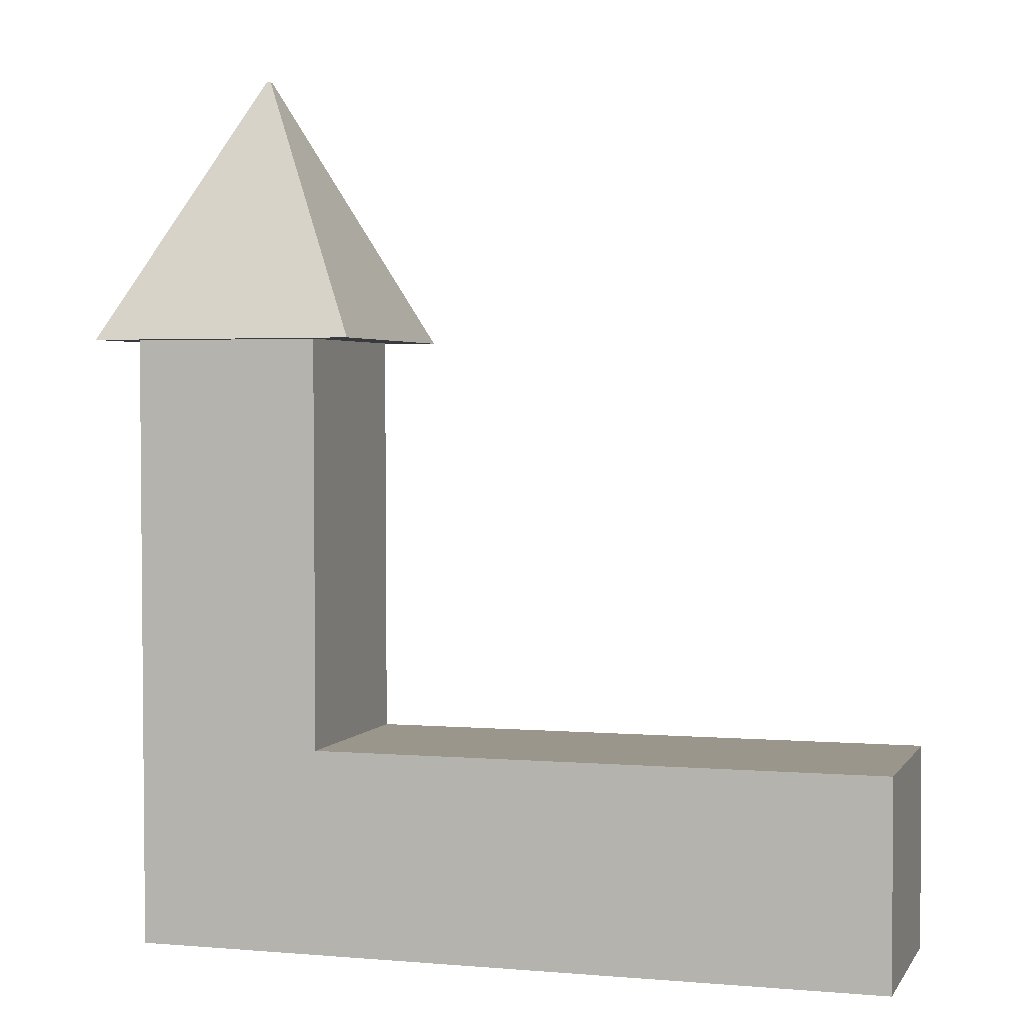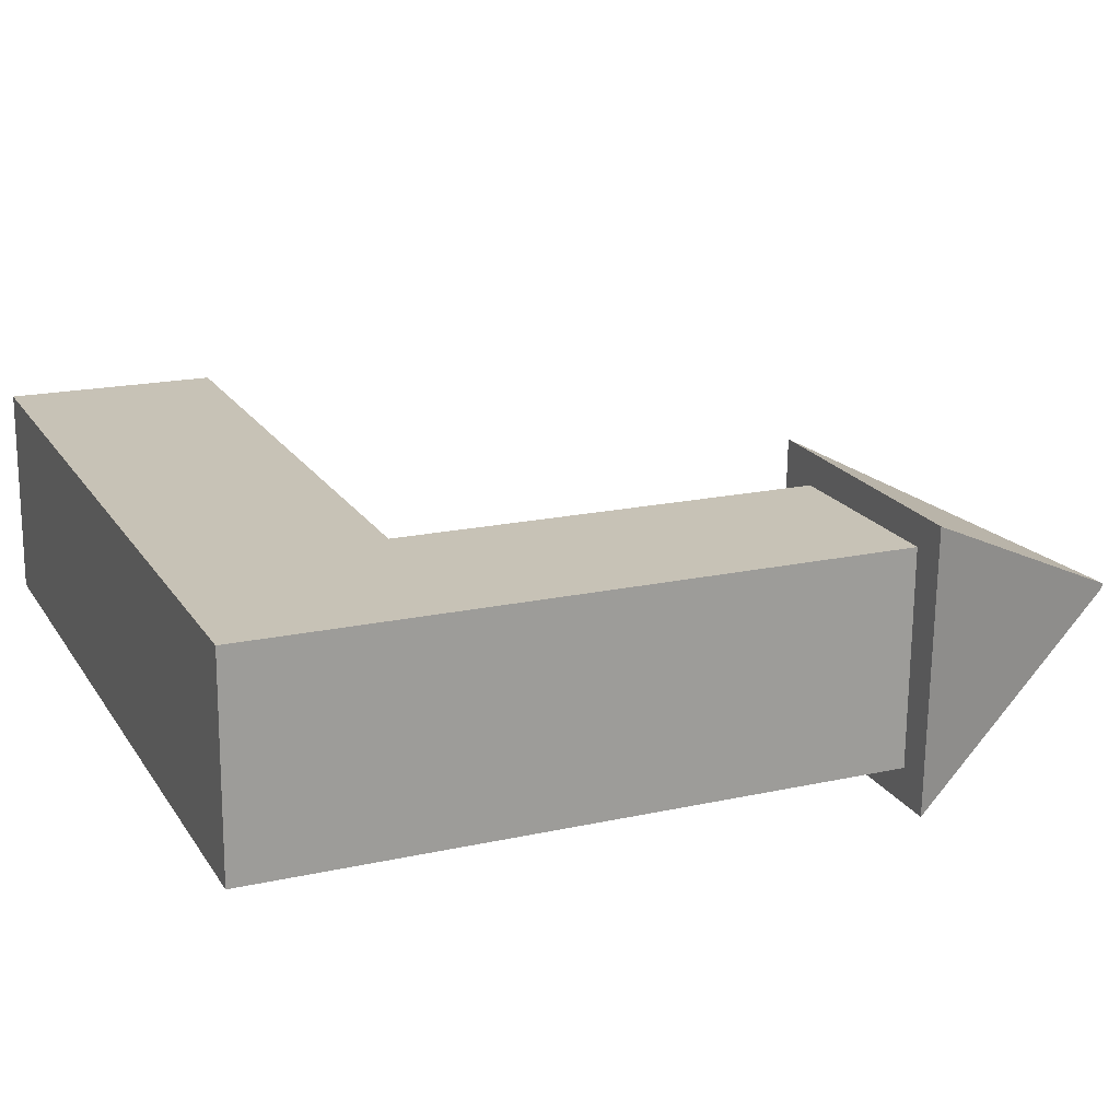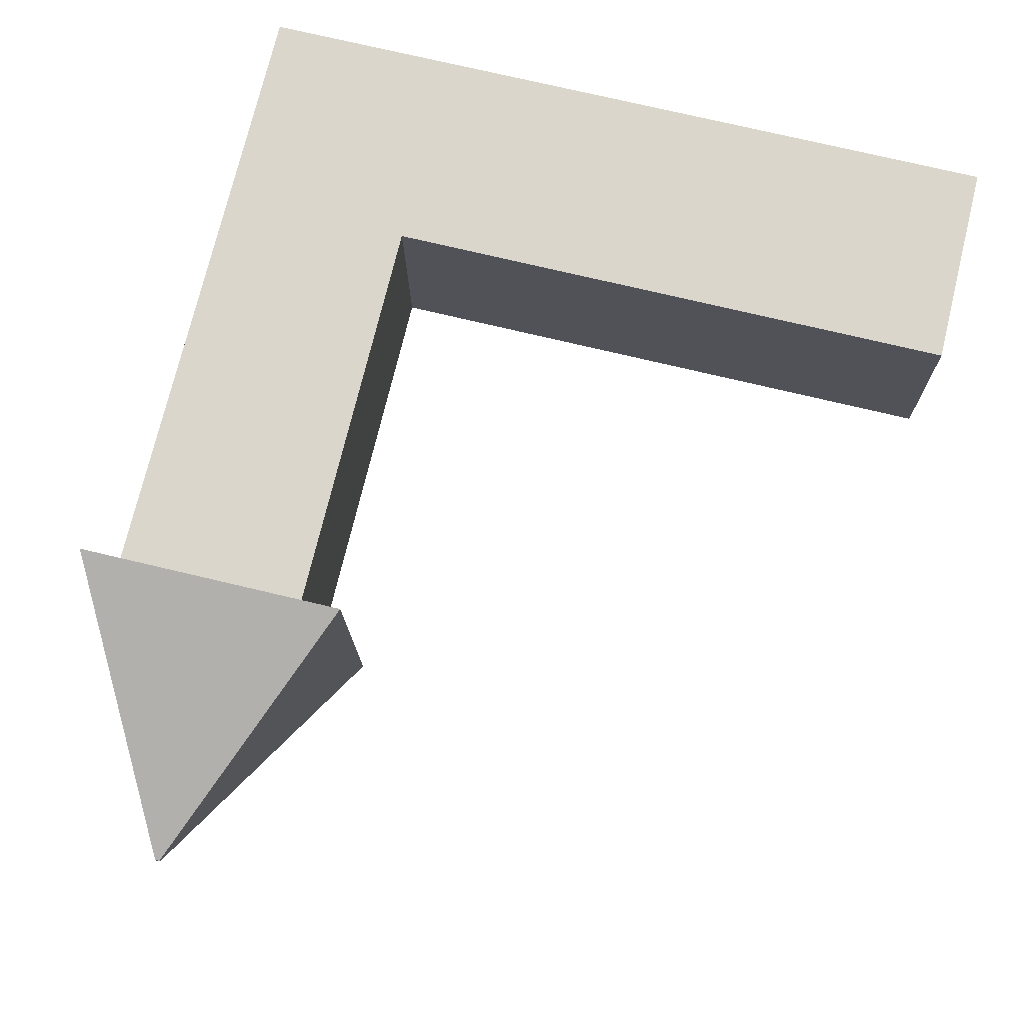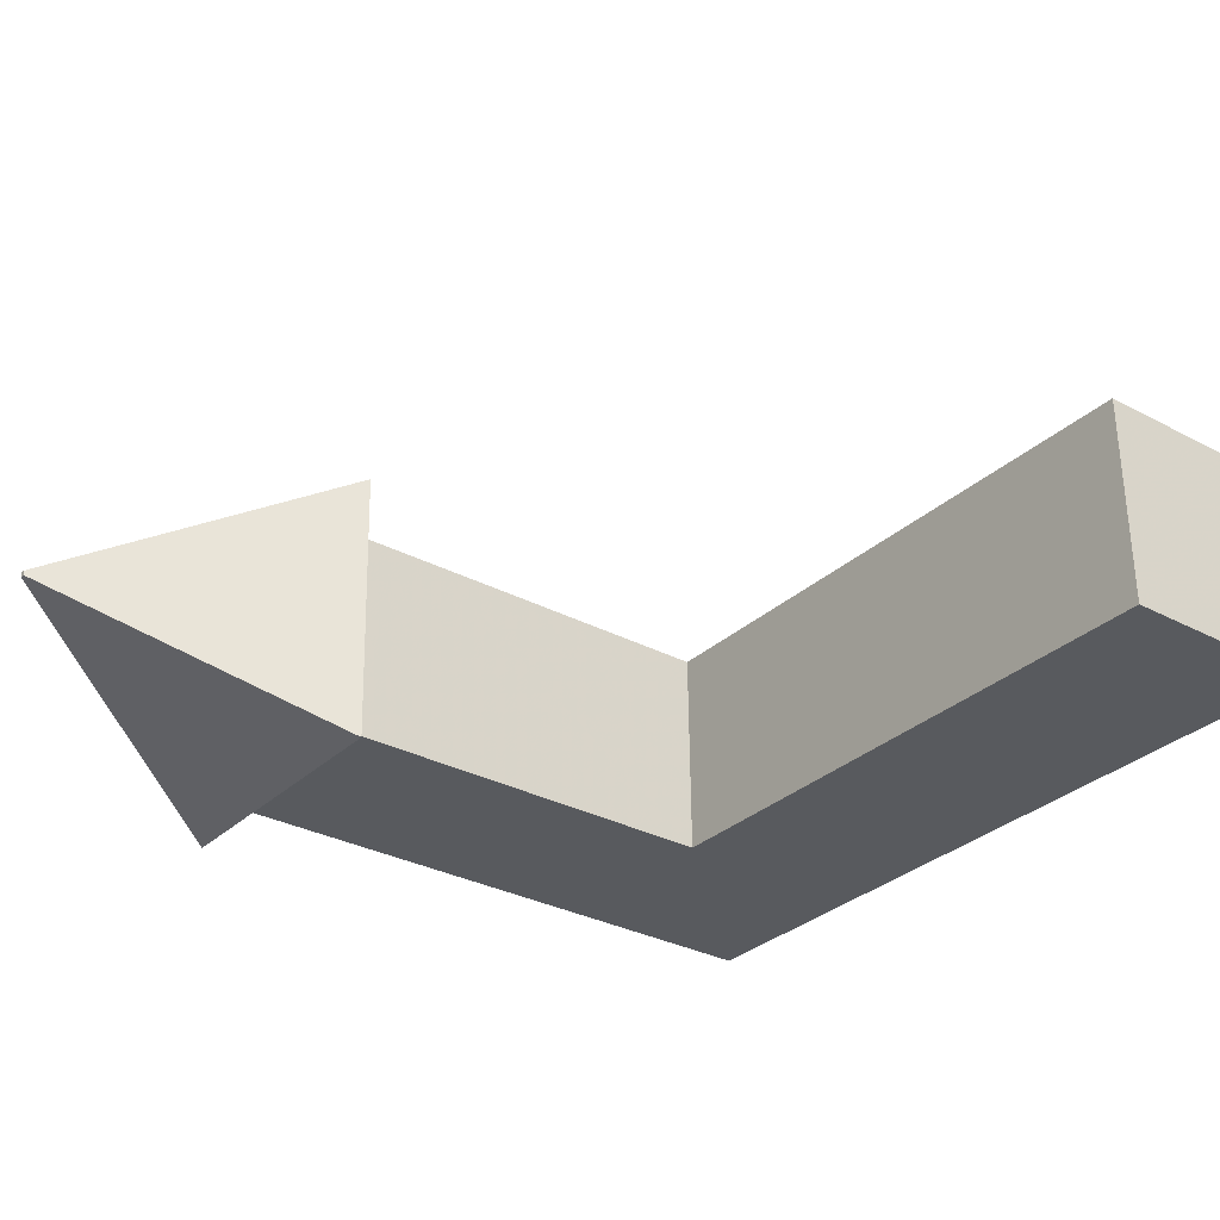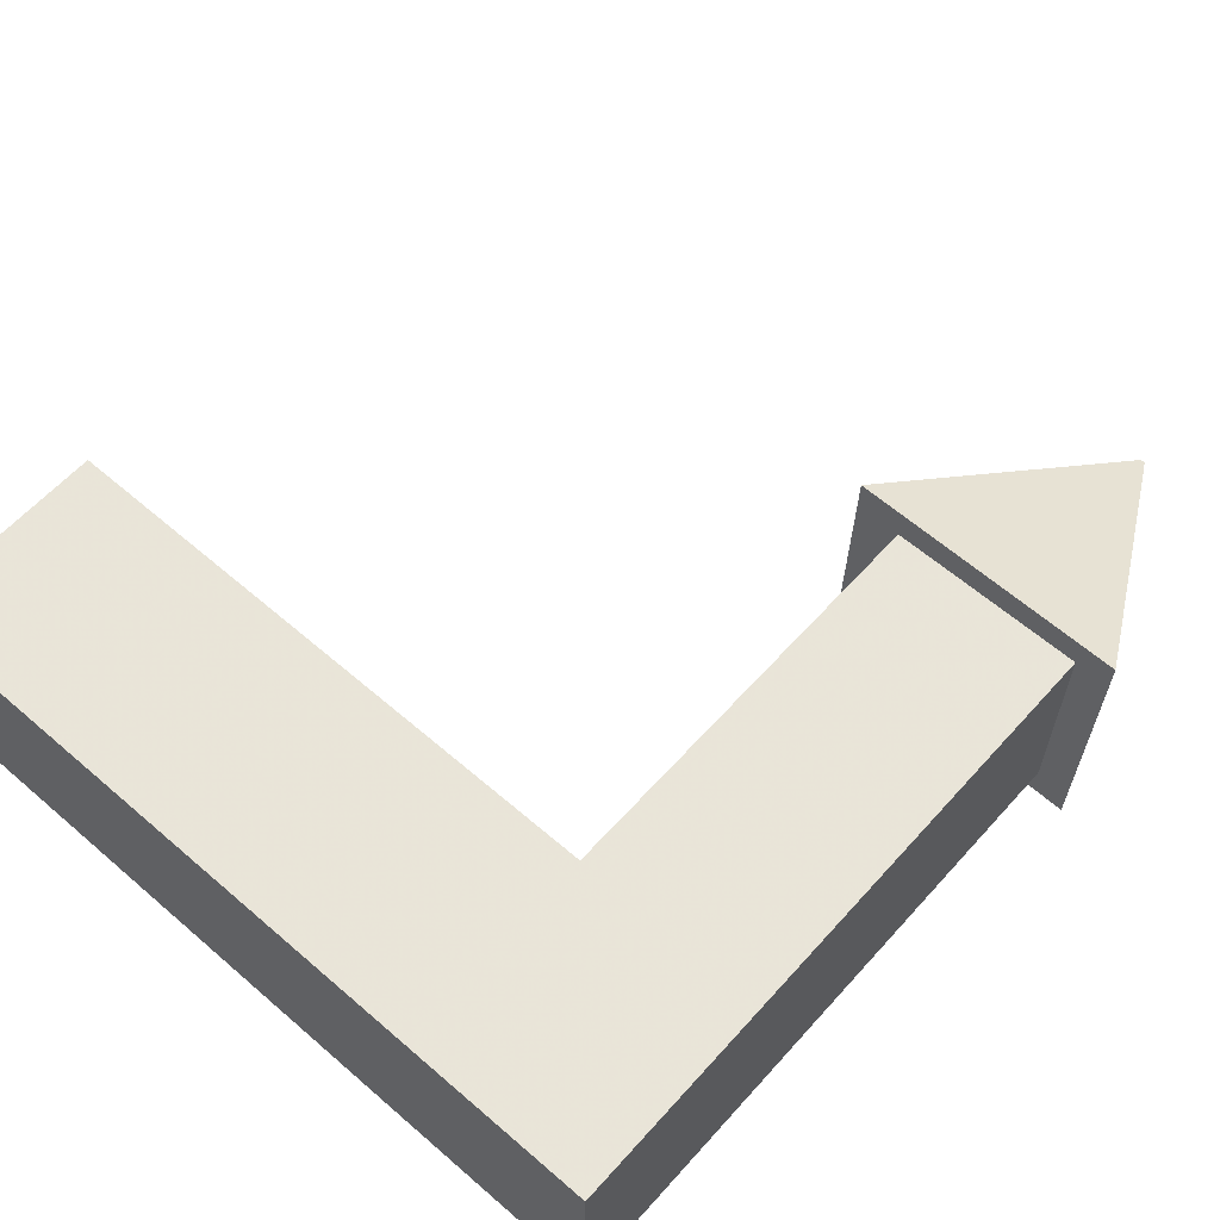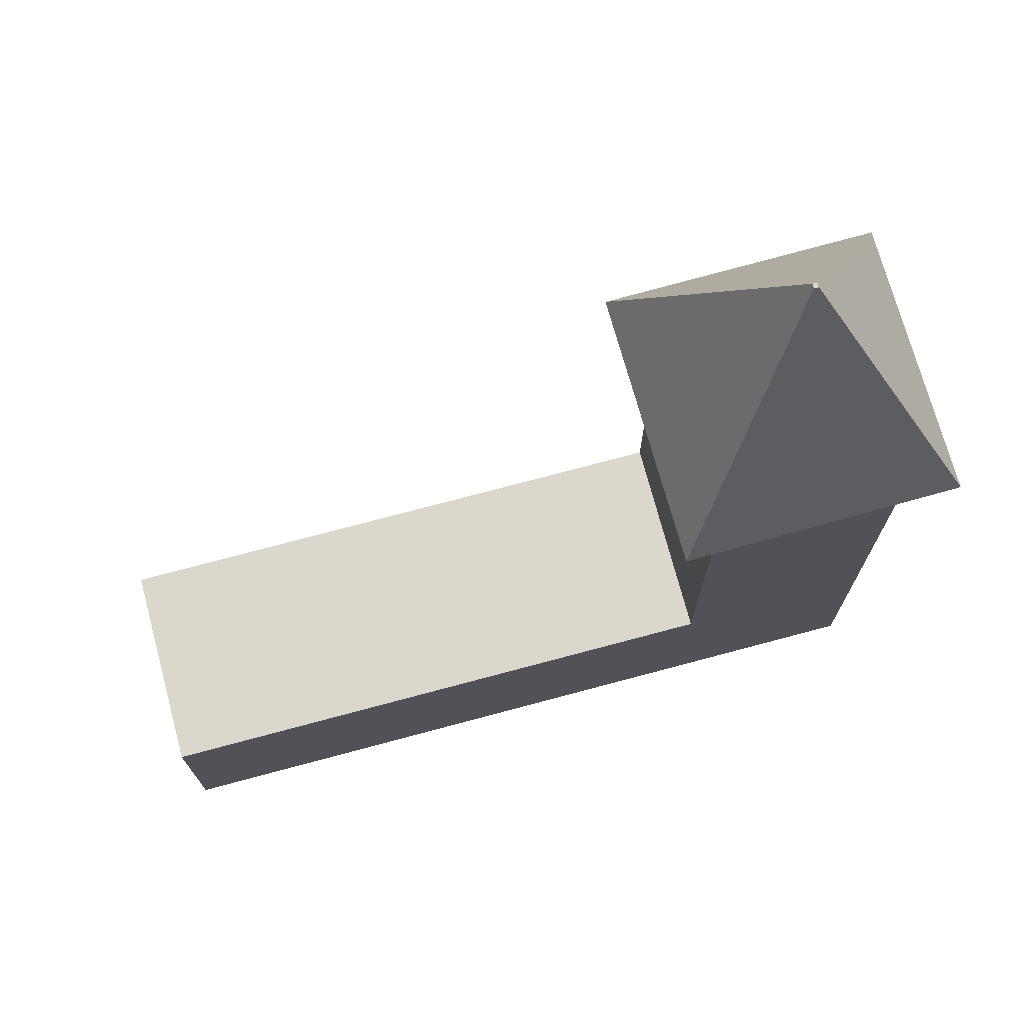
<metadata>
{"format":"obj","ext":"obj","renderer":"f3d","projection":"perspective","resolution":1024,"background":"white","views":[{"elev":2.3,"azim":-162.4,"up":"+Y"},{"elev":18.9,"azim":66.7,"up":"+Z"},{"elev":73.8,"azim":-166.4,"up":"+Z"},{"elev":-30.5,"azim":-128.0,"up":"+Z"},{"elev":60.0,"azim":41.4,"up":"+Z"},{"elev":73.6,"azim":-14.5,"up":"+Y"}]}
</metadata>
<code>
o Cube.001_Cube.003
v -1.277 4.959 1.365
v -1.326 4.941 -1.244
v 1.283 4.941 -1.293
v 1.332 4.959 1.316
v -0.01856 7.559 0.04051
v -0.01938 7.559 -0.003261
v 0.02439 7.559 -0.004088
v 0.02521 7.559 0.03968
v -6.431 0.9641 1.118
v -6.431 -1.036 1.128
v -0.8473 -1.038 1.082
v -0.8468 0.9624 1.072
v -6.447 0.9539 -0.8816
v -6.448 -1.046 -0.8715
v -0.8641 -1.048 -0.9182
v -0.8636 0.9523 -0.9284
v -6.431 0.9641 1.118
v -6.431 -1.036 1.128
v -0.8473 -1.038 1.082
v -0.8468 0.9624 1.072
v -6.447 0.9539 -0.8816
v -6.448 -1.046 -0.8715
v -0.8641 -1.048 -0.9182
v -0.8636 0.9523 -0.9284
v 0.9892 -1.038 1.066
v 0.9897 0.9619 1.056
v 0.9725 -1.048 -0.9336
v 0.973 0.9517 -0.9437
v -0.8461 3.93 1.056
v -0.8628 3.92 -0.9434
v 0.9905 3.93 1.041
v 0.9737 3.919 -0.9588
v -0.8457 5.345 1.049
v -0.8624 5.335 -0.9506
v 0.9908 5.345 1.034
v 0.9741 5.335 -0.966
v 0.9905 3.93 1.041
v 0.9737 3.919 -0.9588
v 0.9908 5.345 1.034
v 0.9741 5.335 -0.966
v 0.9905 3.93 1.041
v 0.9737 3.919 -0.9588
v 0.9908 5.345 1.034
v 0.9741 5.335 -0.966
v 0.9905 3.93 1.041
v 0.9737 3.919 -0.9588
v 0.9908 5.345 1.034
v 0.9741 5.335 -0.966
v 0.9905 3.93 1.041
v 0.9737 3.919 -0.9588
f 5 6 2 1
f 6 7 3 2
f 7 8 4 3
f 8 5 1 4
f 1 2 3 4
f 8 7 6 5
f 13 9 10 14
f 14 10 11 15
f 15 11 12 16
f 16 12 9 13
f 9 12 11 10
f 16 13 14 15
f 21 22 18 17
f 22 23 19 18
f 20 19 25 26
f 24 21 17 20
f 17 18 19 20
f 24 23 22 21
f 27 28 26 25
f 28 24 30 32
f 23 24 28 27
f 19 23 27 25
f 32 30 34 36
f 20 26 31 29
f 26 28 32 31
f 24 20 29 30
f 34 33 35 36
f 29 31 35 33
f 31 32 36 35
f 30 29 33 34
f 32 31 37 38
f 38 37 41 42
f 35 36 40 39
f 42 41 45 46
f 39 40 44 43
f 46 45 49 50
f 43 44 48 47

</code>
